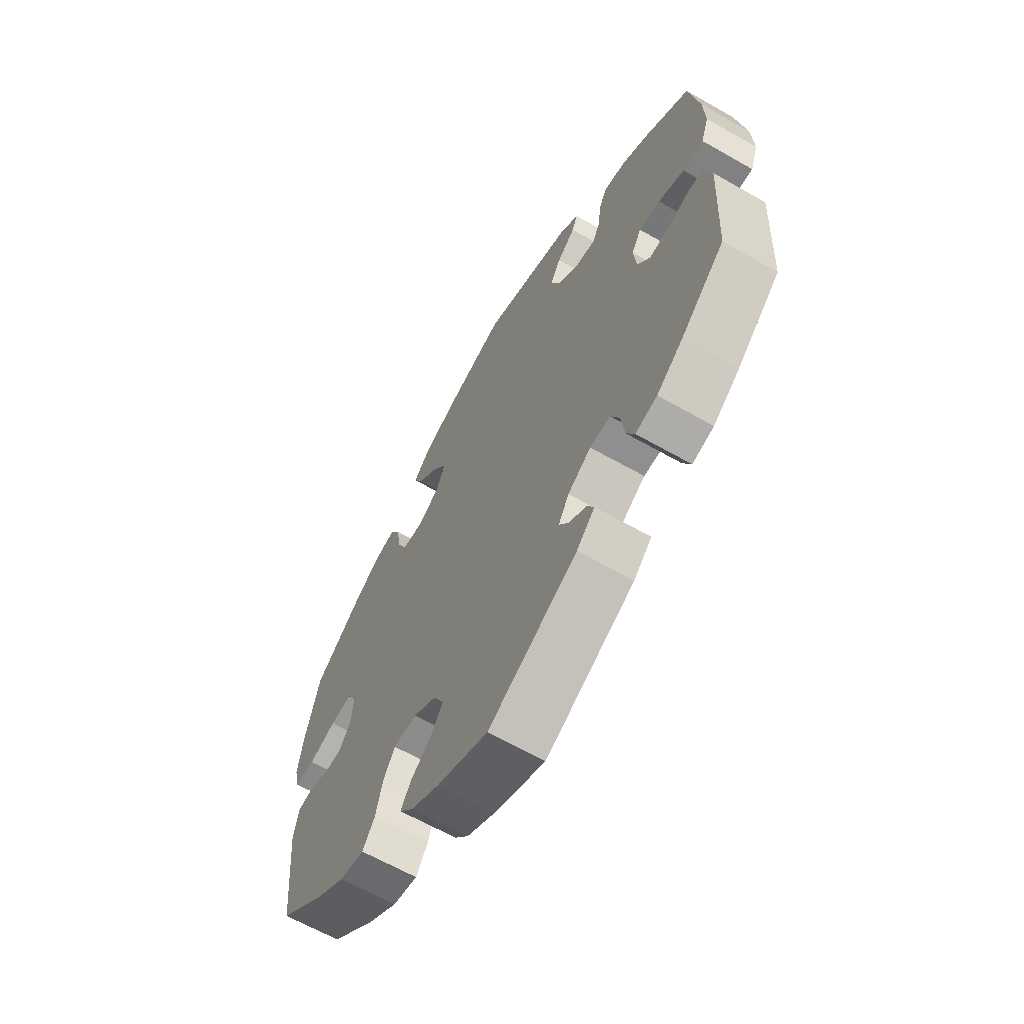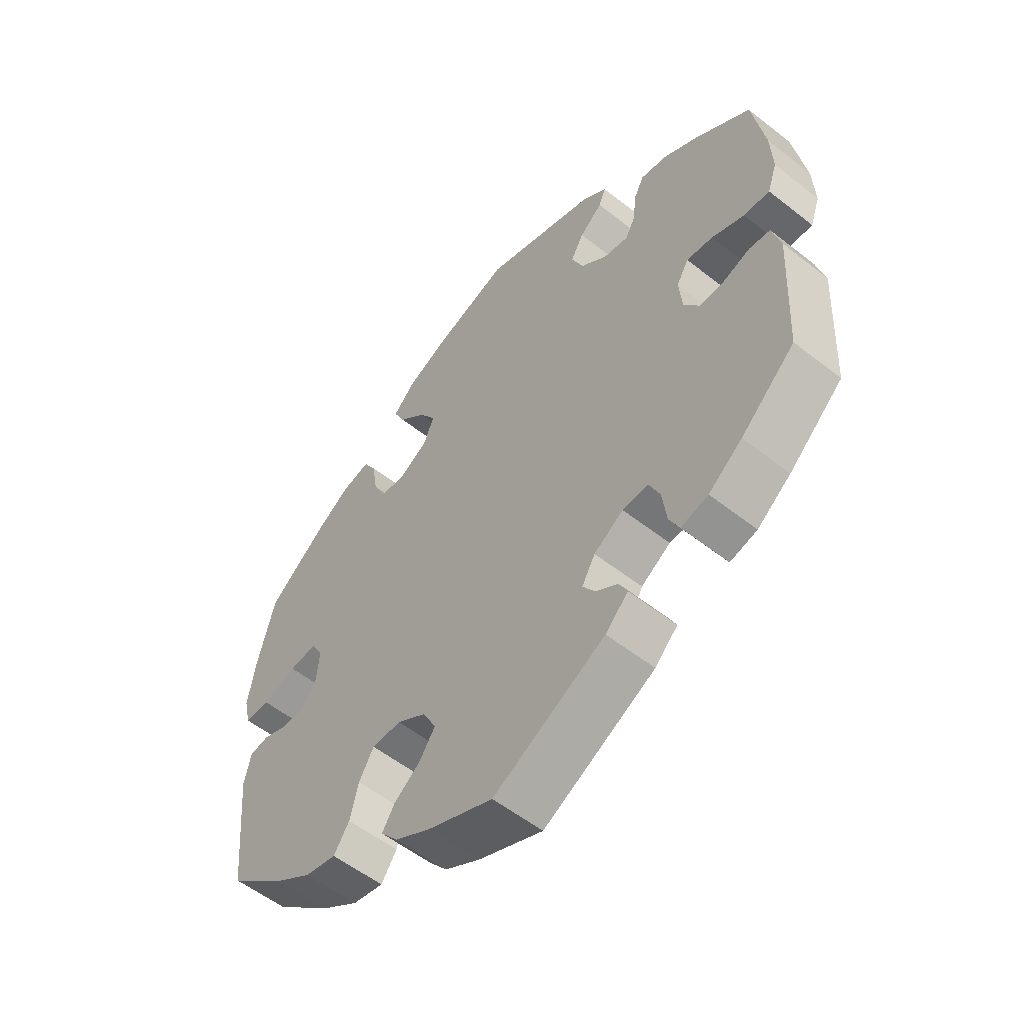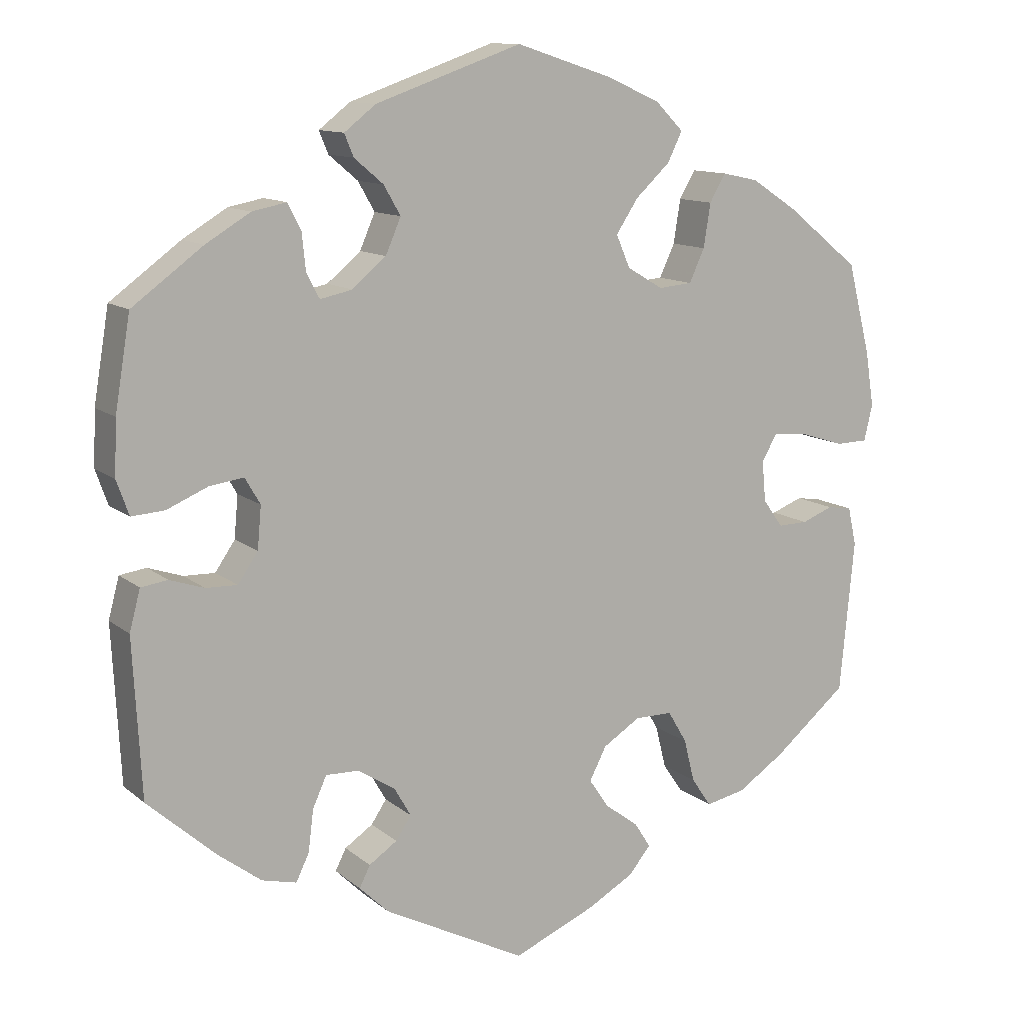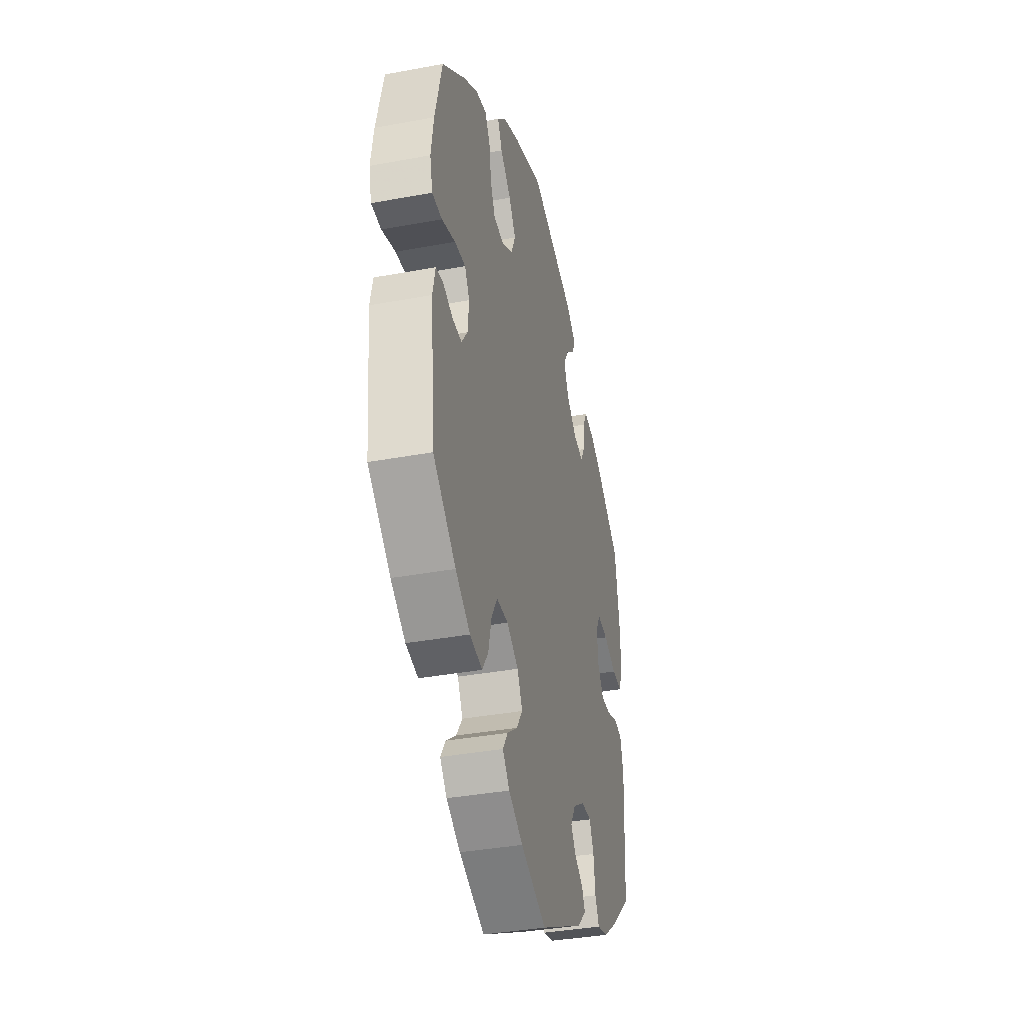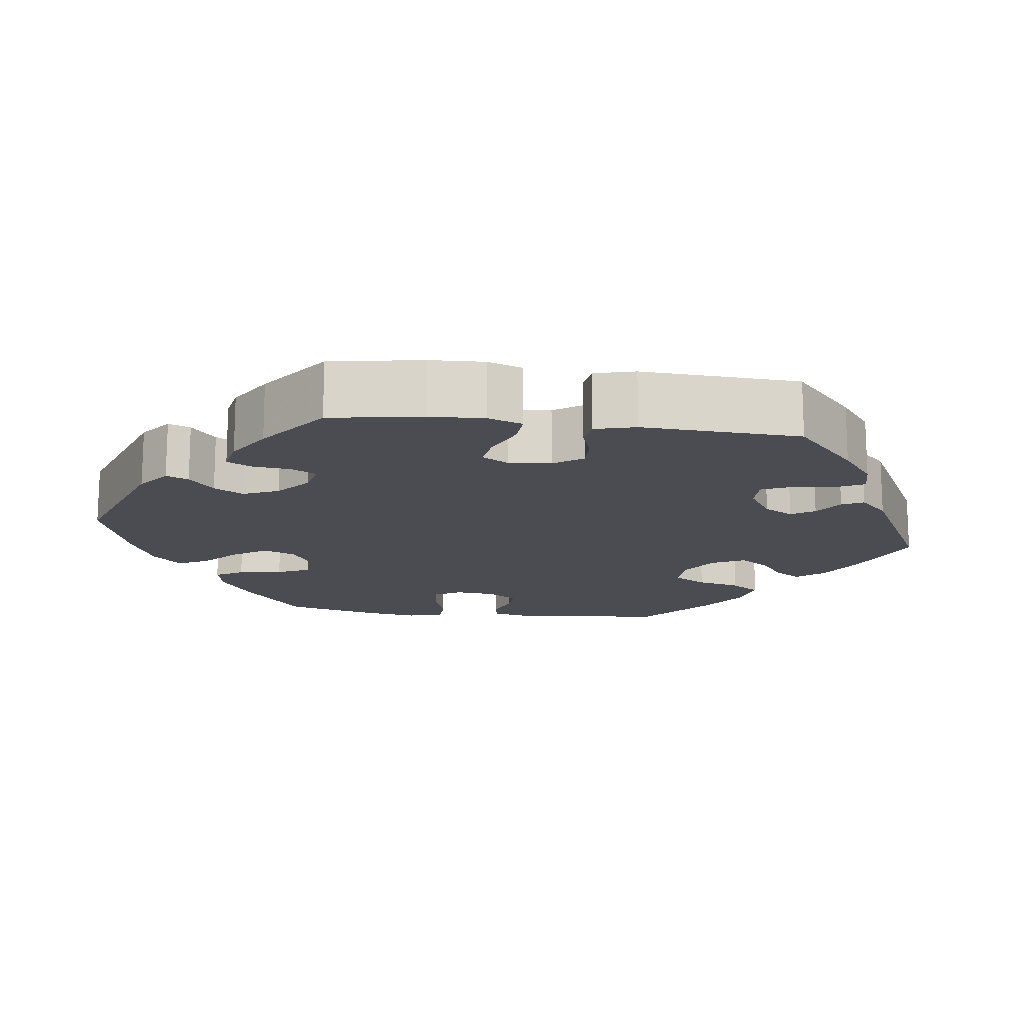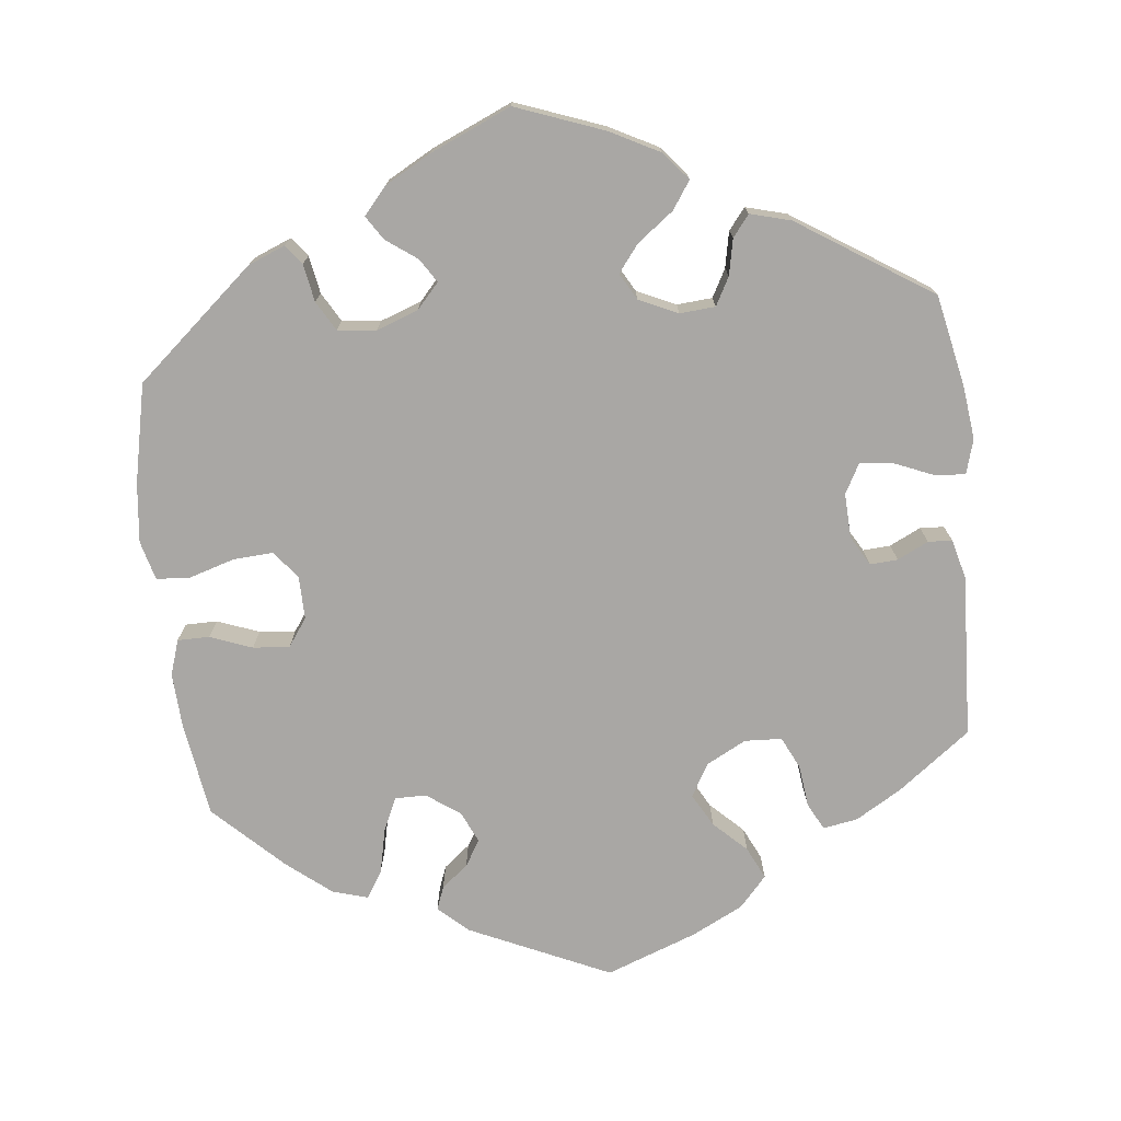
<metadata>
{"format":"obj","ext":"obj","renderer":"f3d","projection":"perspective","resolution":1024,"background":"white","views":[{"elev":-64.2,"azim":60.1,"up":"+Z"},{"elev":-55.6,"azim":50.4,"up":"+Z"},{"elev":11.8,"azim":150.9,"up":"+Z"},{"elev":-36.9,"azim":-76.5,"up":"+Z"},{"elev":-15.4,"azim":82.6,"up":"+Y"},{"elev":-74.7,"azim":66.3,"up":"+Y"}]}
</metadata>
<code>
v -0.52 0.07 -0.09
v -0.509 0.07 -0.04
v -0.477 0.07 -0.035
v -0.436 0.07 -0.051
v -0.397 0.07 -0.052
v -0.371 0.07 -0.016
v -0.366 0.07 0.037
v -0.386 0.07 0.072
v -0.432 0.07 0.068
v -0.489 0.07 0.05
v -0.531 0.07 0.051
v -0.542 0.07 0.098
v -0.531 0.07 0.169
v -0.501 0.07 0.288
v -0.405 0.07 0.365
v -0.345 0.07 0.404
v -0.298 0.07 0.414
v -0.277 0.07 0.378
v -0.268 0.07 0.321
v -0.248 0.07 0.278
v -0.204 0.07 0.274
v -0.157 0.07 0.302
v -0.139 0.07 0.344
v -0.168 0.07 0.388
v -0.213 0.07 0.43
v -0.232 0.07 0.469
v -0.195 0.07 0.506
v -0.124 0.07 0.537
v 0 0.07 0.577
v 0.191 0.07 0.51
v 0.232 0.07 0.478
v 0.22 0.07 0.449
v 0.182 0.07 0.417
v 0.16 0.07 0.379
v 0.18 0.07 0.333
v 0.224 0.07 0.296
v 0.266 0.07 0.287
v 0.283 0.07 0.319
v 0.288 0.07 0.368
v 0.305 0.07 0.401
v 0.35 0.07 0.392
v 0.408 0.07 0.357
v 0.5 0.07 0.289
v 0.52 0.07 0.169
v 0.523 0.07 0.098
v 0.507 0.07 0.053
v 0.464 0.07 0.056
v 0.41 0.07 0.079
v 0.366 0.07 0.085
v 0.346 0.07 0.051
v 0.351 0.07 -0.004
v 0.377 0.07 -0.042
v 0.418 0.07 -0.041
v 0.463 0.07 -0.026
v 0.498 0.07 -0.031
v 0.512 0.07 -0.084
v 0.501 0.07 -0.289
v 0.411 0.07 -0.369
v 0.355 0.07 -0.411
v 0.31 0.07 -0.422
v 0.293 0.07 -0.387
v 0.286 0.07 -0.332
v 0.268 0.07 -0.292
v 0.225 0.07 -0.293
v 0.176 0.07 -0.324
v 0.154 0.07 -0.362
v 0.174 0.07 -0.392
v 0.211 0.07 -0.417
v 0.225 0.07 -0.445
v 0.187 0.07 -0.482
v 0 0.07 -0.578
v -0.108 0.07 -0.532
v -0.168 0.07 -0.498
v -0.197 0.07 -0.463
v -0.176 0.07 -0.43
v -0.132 0.07 -0.397
v -0.106 0.07 -0.359
v -0.128 0.07 -0.316
v -0.177 0.07 -0.285
v -0.226 0.07 -0.285
v -0.251 0.07 -0.327
v -0.265 0.07 -0.383
v -0.291 0.07 -0.421
v -0.343 0.07 -0.41
v -0.405 0.07 -0.369
v -0.501 0.07 -0.289
v -0.52 0 -0.09
v -0.509 0 -0.04
v -0.477 0 -0.035
v -0.436 0 -0.051
v -0.397 0 -0.052
v -0.371 0 -0.016
v -0.366 0 0.037
v -0.386 0 0.072
v -0.432 0 0.068
v -0.489 0 0.05
v -0.531 0 0.051
v -0.542 0 0.098
v -0.531 0 0.169
v -0.501 0 0.288
v -0.405 0 0.365
v -0.345 0 0.404
v -0.298 0 0.414
v -0.277 0 0.378
v -0.268 0 0.321
v -0.248 0 0.278
v -0.204 0 0.274
v -0.157 0 0.302
v -0.139 0 0.344
v -0.168 0 0.388
v -0.213 0 0.43
v -0.232 0 0.469
v -0.195 0 0.506
v -0.124 0 0.537
v 0 0 0.577
v 0.191 0 0.51
v 0.232 0 0.478
v 0.22 0 0.449
v 0.182 0 0.417
v 0.16 0 0.379
v 0.18 0 0.333
v 0.224 0 0.296
v 0.266 0 0.287
v 0.283 0 0.319
v 0.288 0 0.368
v 0.305 0 0.401
v 0.35 0 0.392
v 0.408 0 0.357
v 0.5 0 0.289
v 0.52 0 0.169
v 0.523 0 0.098
v 0.507 0 0.053
v 0.464 0 0.056
v 0.41 0 0.079
v 0.366 0 0.085
v 0.346 0 0.051
v 0.351 0 -0.004
v 0.377 0 -0.042
v 0.418 0 -0.041
v 0.463 0 -0.026
v 0.498 0 -0.031
v 0.512 0 -0.084
v 0.501 0 -0.289
v 0.411 0 -0.369
v 0.355 0 -0.411
v 0.31 0 -0.422
v 0.293 0 -0.387
v 0.286 0 -0.332
v 0.268 0 -0.292
v 0.225 0 -0.293
v 0.176 0 -0.324
v 0.154 0 -0.362
v 0.174 0 -0.392
v 0.211 0 -0.417
v 0.225 0 -0.445
v 0.187 0 -0.482
v 0 0 -0.578
v -0.108 0 -0.532
v -0.168 0 -0.498
v -0.197 0 -0.463
v -0.176 0 -0.43
v -0.132 0 -0.397
v -0.106 0 -0.359
v -0.128 0 -0.316
v -0.177 0 -0.285
v -0.226 0 -0.285
v -0.251 0 -0.327
v -0.265 0 -0.383
v -0.291 0 -0.421
v -0.343 0 -0.41
v -0.405 0 -0.369
v -0.501 0 -0.289
f 81 82 83 84
f 80 81 84 85
f 73 74 75 76
f 73 76 77
f 72 73 77
f 71 72 77
f 70 71 77
f 67 68 69 70
f 66 67 70 77
f 65 66 77 78
f 59 60 61 62
f 59 62 63
f 58 59 63
f 57 58 63
f 56 57 63
f 53 54 55 56
f 52 53 56 63
f 51 52 63 64
f 45 46 47 48
f 45 48 49
f 44 45 49
f 43 44 49
f 42 43 49
f 41 42 49 50
f 38 39 40 41
f 37 38 41 50
f 30 31 32 33
f 30 33 34
f 29 30 34
f 28 29 34 35
f 24 25 26 27
f 23 24 27 28
f 16 17 18 19
f 16 19 20
f 15 16 20
f 14 15 20
f 13 14 20 21
f 9 10 11 12
f 8 9 12 13
f 1 2 3 4
f 1 4 5
f 80 85 86 1
f 64 65 78 79
f 50 51 64 79
f 36 37 50 79
f 23 28 35 36
f 22 23 36 79
f 21 22 79 80
f 8 13 21
f 7 8 21
f 6 7 21 80
f 80 1 5
f 5 6 80
f 170 169 168 167
f 171 170 167 166
f 162 161 160 159
f 163 162 159
f 163 159 158
f 163 158 157
f 163 157 156
f 156 155 154 153
f 163 156 153 152
f 164 163 152 151
f 148 147 146 145
f 149 148 145
f 149 145 144
f 149 144 143
f 149 143 142
f 142 141 140 139
f 149 142 139 138
f 150 149 138 137
f 134 133 132 131
f 135 134 131
f 135 131 130
f 135 130 129
f 135 129 128
f 136 135 128 127
f 127 126 125 124
f 136 127 124 123
f 119 118 117 116
f 120 119 116
f 120 116 115
f 121 120 115 114
f 113 112 111 110
f 114 113 110 109
f 105 104 103 102
f 106 105 102
f 106 102 101
f 106 101 100
f 107 106 100 99
f 98 97 96 95
f 99 98 95 94
f 90 89 88 87
f 91 90 87
f 87 172 171 166
f 165 164 151 150
f 165 150 137 136
f 165 136 123 122
f 122 121 114 109
f 165 122 109 108
f 166 165 108 107
f 107 99 94
f 107 94 93
f 166 107 93 92
f 91 87 166
f 166 92 91
f 1 87 88 2
f 2 88 89 3
f 3 89 90 4
f 4 90 91 5
f 5 91 92 6
f 6 92 93 7
f 7 93 94 8
f 8 94 95 9
f 9 95 96 10
f 10 96 97 11
f 11 97 98 12
f 12 98 99 13
f 13 99 100 14
f 14 100 101 15
f 15 101 102 16
f 16 102 103 17
f 17 103 104 18
f 18 104 105 19
f 19 105 106 20
f 20 106 107 21
f 21 107 108 22
f 22 108 109 23
f 23 109 110 24
f 24 110 111 25
f 25 111 112 26
f 26 112 113 27
f 27 113 114 28
f 28 114 115 29
f 29 115 116 30
f 30 116 117 31
f 31 117 118 32
f 32 118 119 33
f 33 119 120 34
f 34 120 121 35
f 35 121 122 36
f 36 122 123 37
f 37 123 124 38
f 38 124 125 39
f 39 125 126 40
f 40 126 127 41
f 41 127 128 42
f 42 128 129 43
f 43 129 130 44
f 44 130 131 45
f 45 131 132 46
f 46 132 133 47
f 47 133 134 48
f 48 134 135 49
f 49 135 136 50
f 50 136 137 51
f 51 137 138 52
f 52 138 139 53
f 53 139 140 54
f 54 140 141 55
f 55 141 142 56
f 56 142 143 57
f 57 143 144 58
f 58 144 145 59
f 59 145 146 60
f 60 146 147 61
f 61 147 148 62
f 62 148 149 63
f 63 149 150 64
f 64 150 151 65
f 65 151 152 66
f 66 152 153 67
f 67 153 154 68
f 68 154 155 69
f 69 155 156 70
f 70 156 157 71
f 71 157 158 72
f 72 158 159 73
f 73 159 160 74
f 74 160 161 75
f 75 161 162 76
f 76 162 163 77
f 77 163 164 78
f 78 164 165 79
f 79 165 166 80
f 80 166 167 81
f 81 167 168 82
f 82 168 169 83
f 83 169 170 84
f 84 170 171 85
f 85 171 172 86
f 86 172 87 1

</code>
